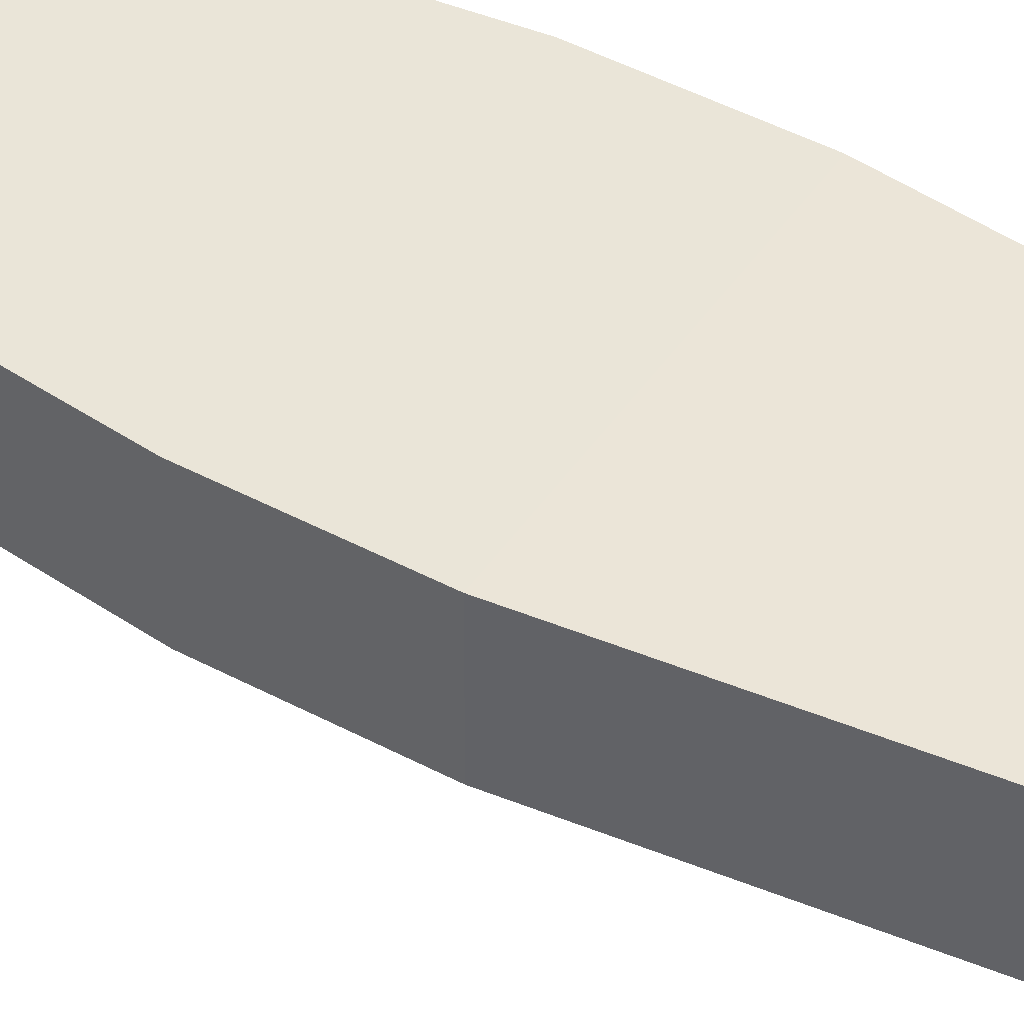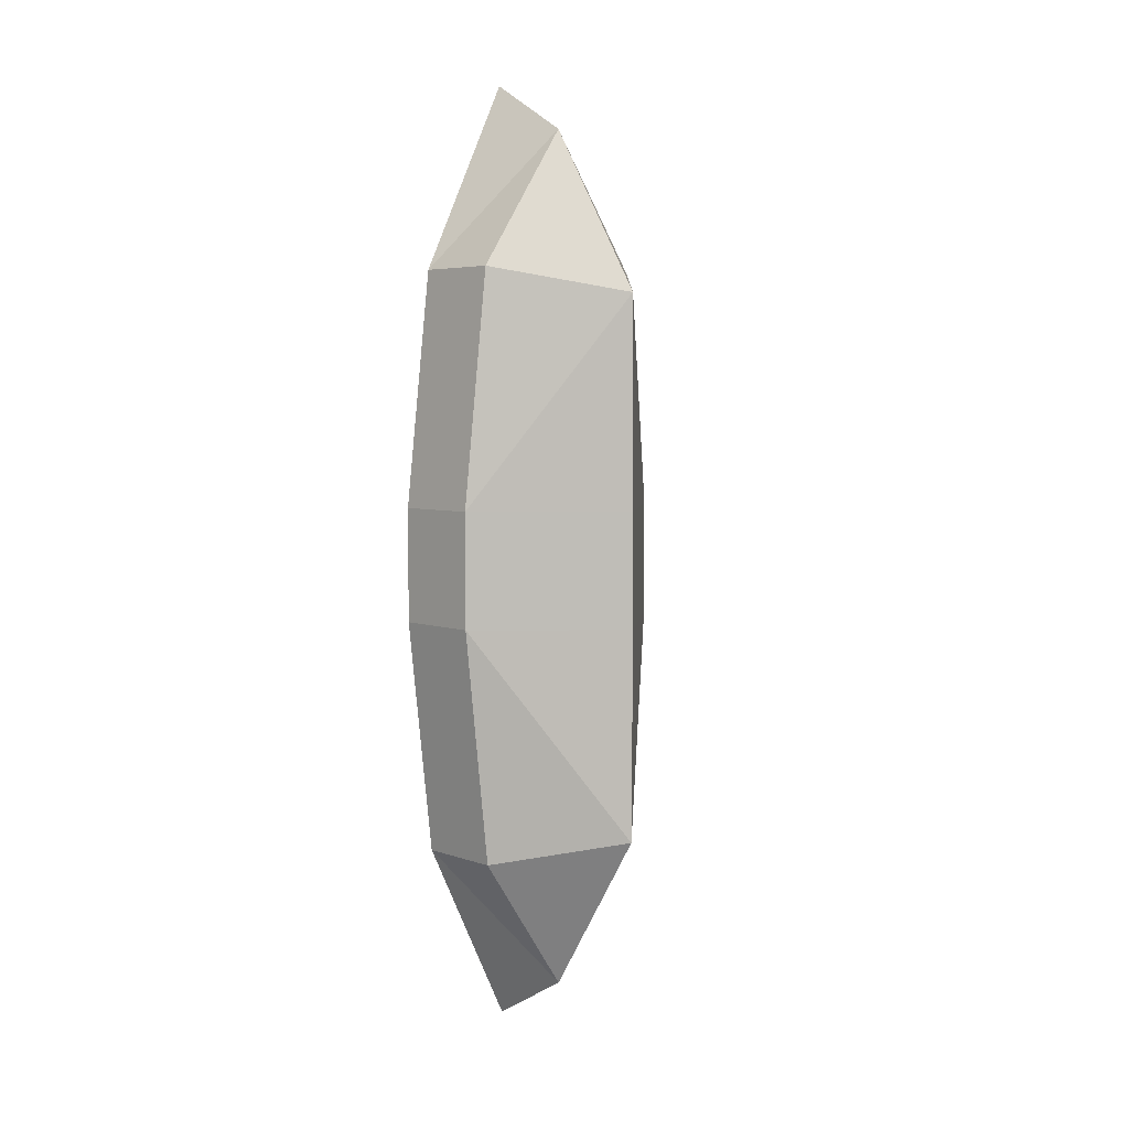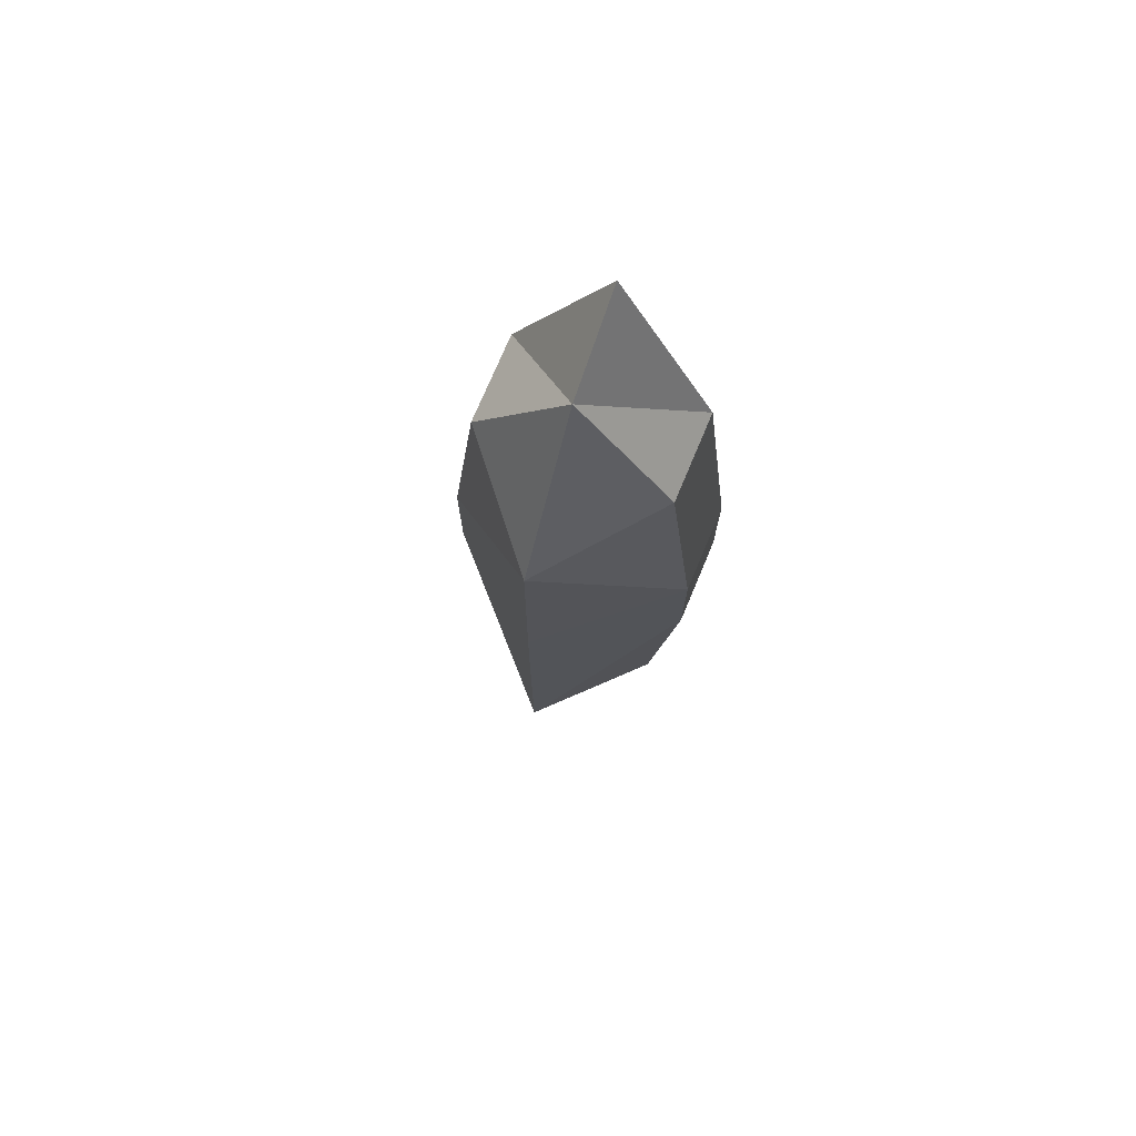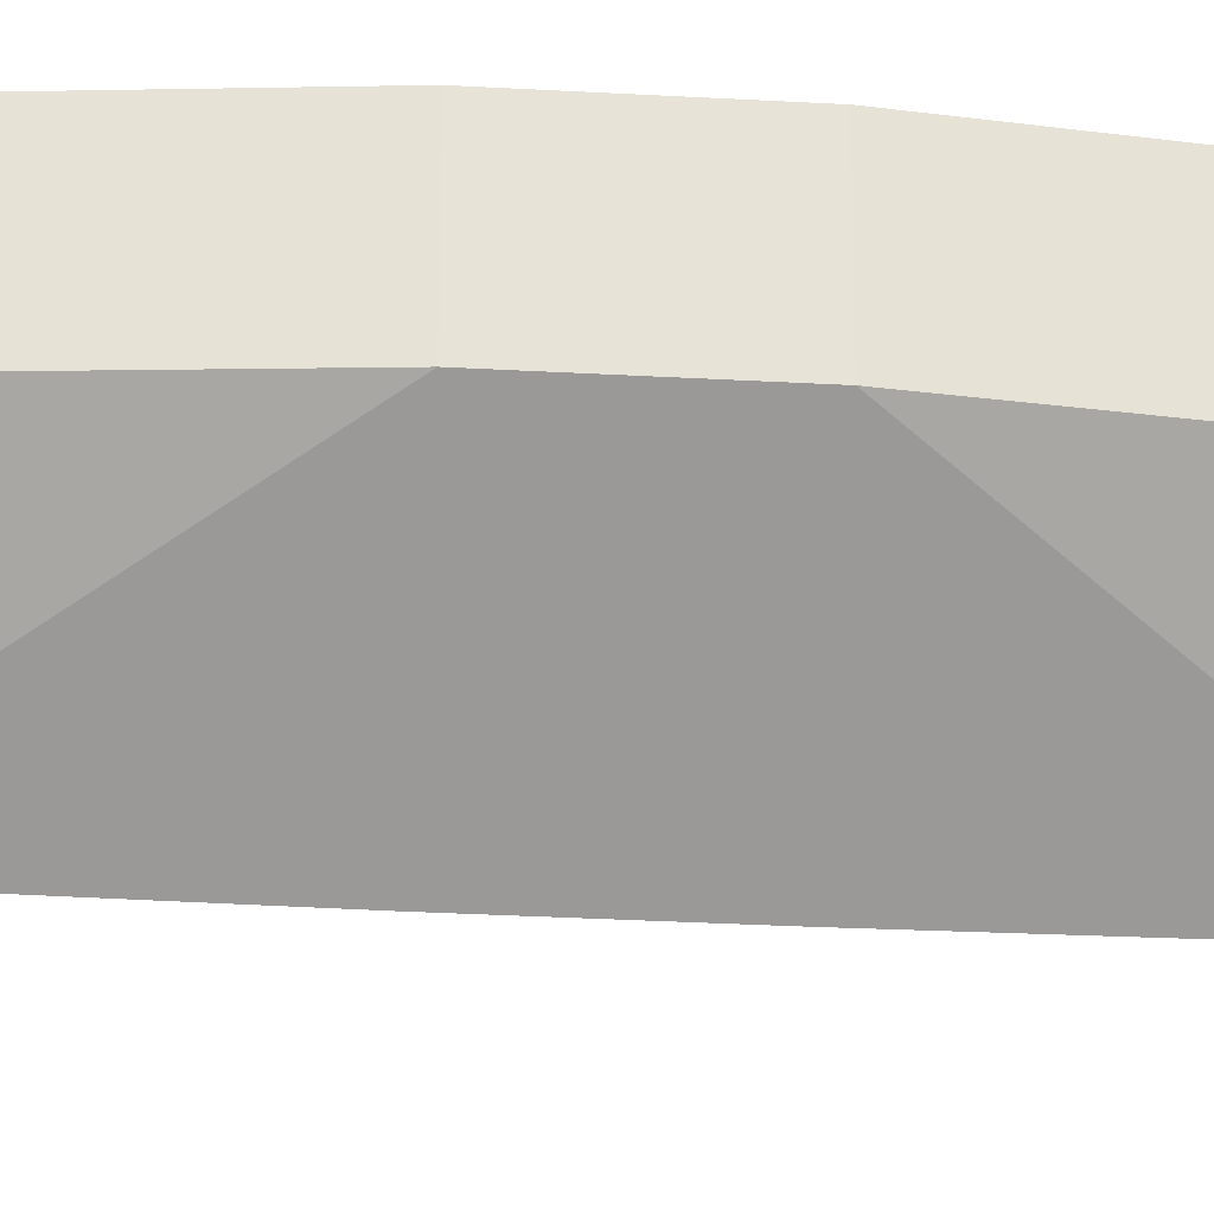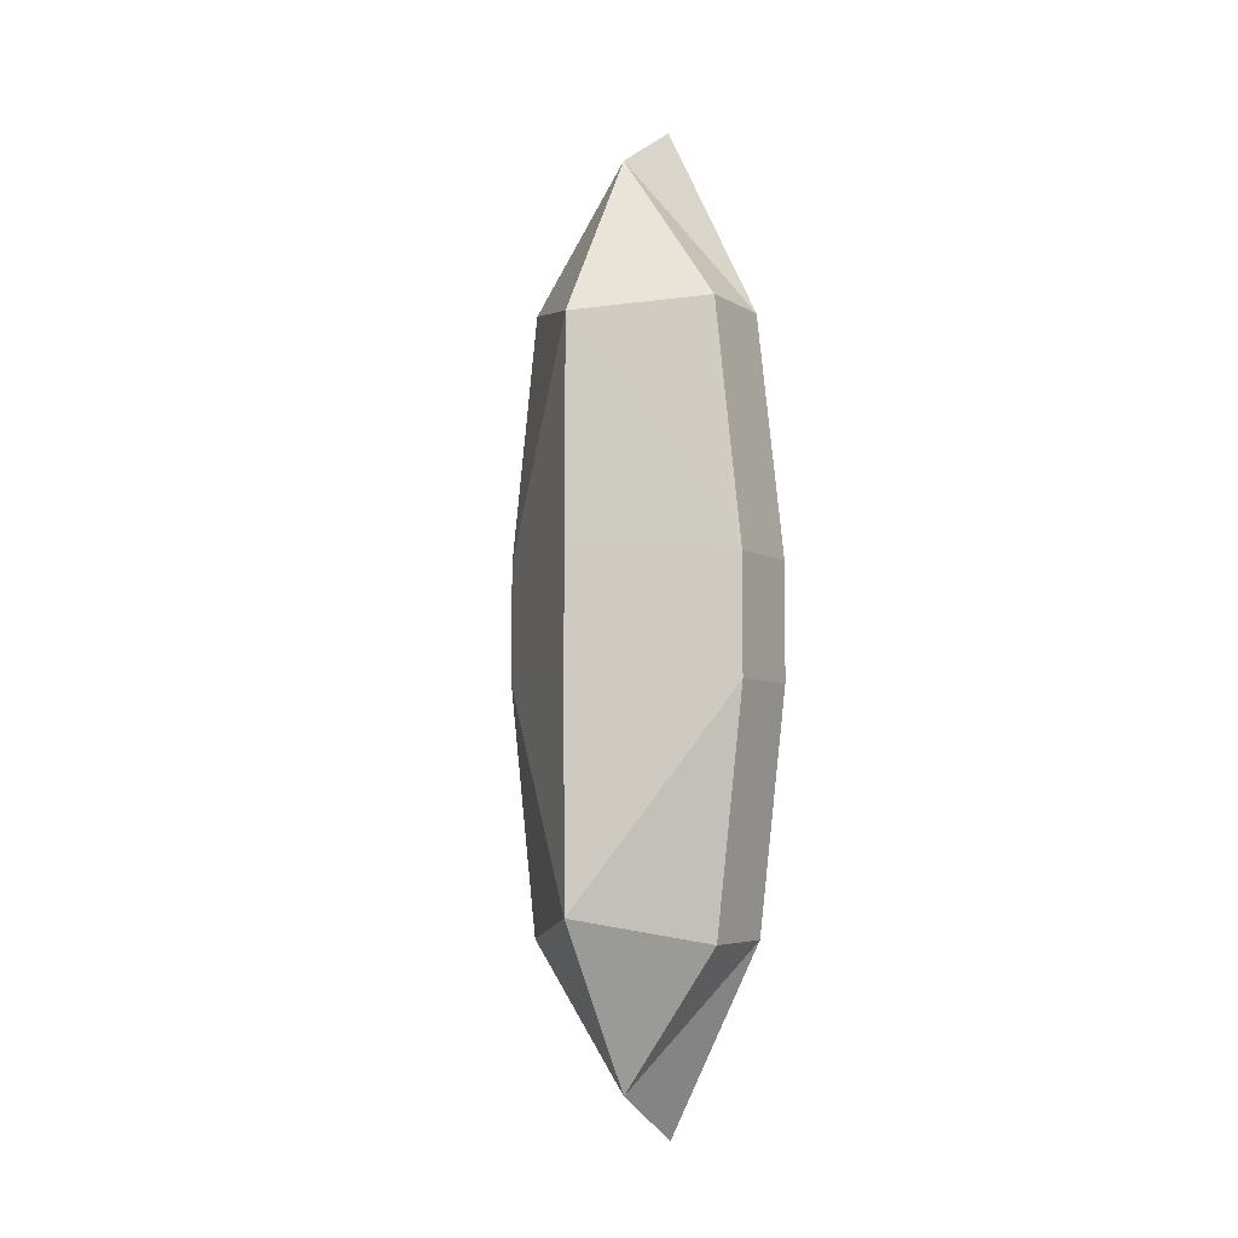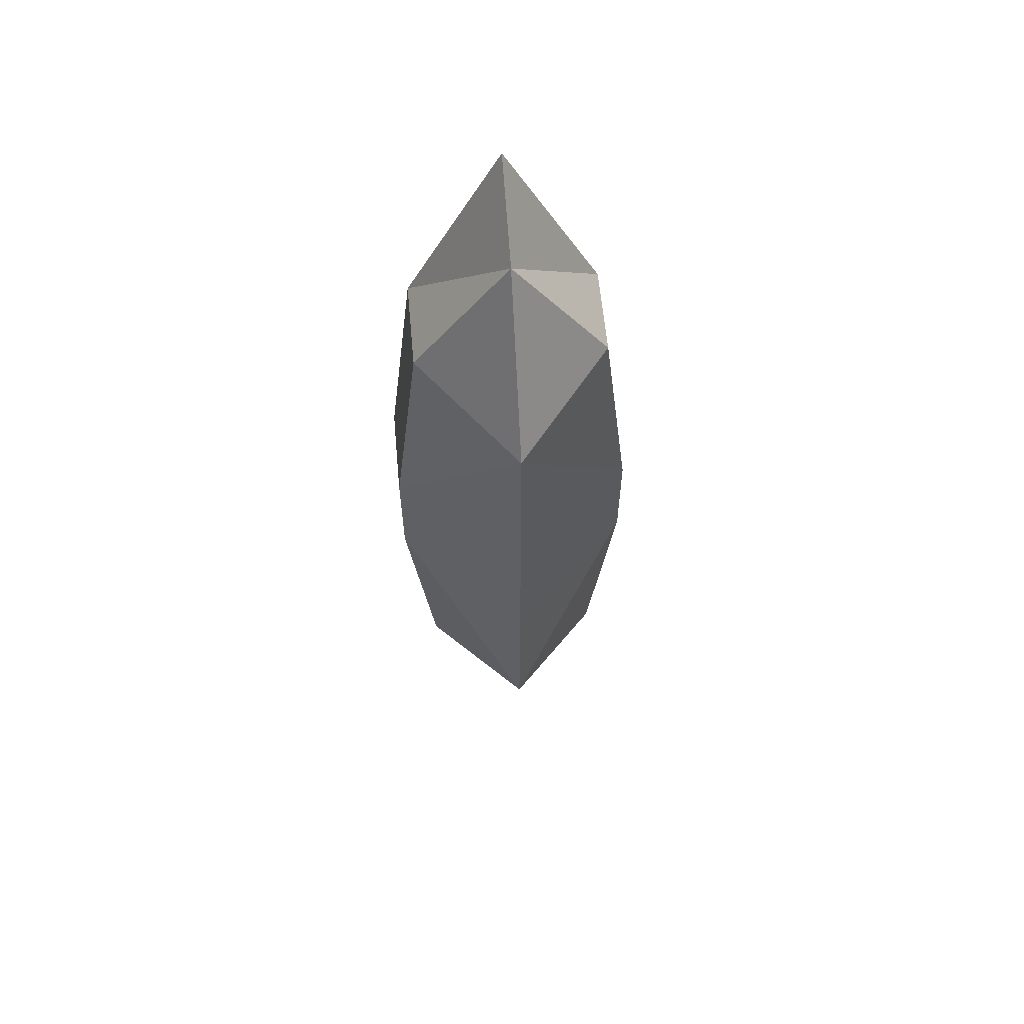
<metadata>
{"format":"obj","ext":"obj","renderer":"f3d","projection":"perspective","resolution":1024,"background":"white","views":[{"elev":45.3,"azim":-58.2,"up":"+Y"},{"elev":5.0,"azim":-42.3,"up":"+Z"},{"elev":73.7,"azim":22.7,"up":"+Z"},{"elev":-27.1,"azim":84.8,"up":"+Y"},{"elev":-5.0,"azim":29.2,"up":"+Z"},{"elev":60.8,"azim":-5.3,"up":"+Z"}]}
</metadata>
<code>
o Cube
v -6.071 -0.9499 -2.86
v -6.071 3.524 -2.86
v 6.022 3.524 -2.86
v 6.022 -0.9499 -2.86
v -4.728 -0.9413 -14.64
v -4.728 3.479 -14.64
v 4.679 3.479 -14.64
v 4.679 -0.9413 -14.64
v -6.071 -0.9499 2.86
v -6.071 3.524 2.86
v 6.022 3.524 2.86
v 6.022 -0.9499 2.86
v -4.728 -0.9413 14.64
v -4.728 3.479 14.64
v 4.679 3.479 14.64
v 4.679 -0.9413 14.64
v -0.02451 -0.9499 21.52
v -0.02451 3.524 24.09
v -0.02451 -0.9499 -21.52
v -0.02451 3.524 -24.09
v -0.02451 -6.32 2.86
v -0.02451 -6.247 13.34
v -4.728 -0.9413 14.64
v -4.728 3.479 14.64
v 4.679 3.479 14.64
v 4.679 -0.9413 14.64
v -0.02451 -0.9499 21.52
v -0.02451 3.524 24.09
v -0.02451 -6.247 13.34
v -6.071 -0.9499 0
v -6.071 3.524 0
v 6.022 -0.9499 0
v 6.022 3.524 0
v -0.02451 -6.32 0
v -6.071 1.548 0
v 0.6803 3.524 0
v 6.022 1.026 0
v 3.351 -3.322 0
v -2.695 -3.948 0
v -0.02451 -6.32 -2.86
v -0.02451 -6.247 -13.34
v -4.728 -0.9413 -14.64
v -4.728 3.479 -14.64
v 4.679 3.479 -14.64
v 4.679 -0.9413 -14.64
v -0.02451 -0.9499 -21.52
v -0.02451 3.524 -24.09
v -0.02451 -6.247 -13.34
f 7 20 6
f 35 10 31
f 30 35 2 1
f 1 6 5
f 4 8 7
f 1 2 6
f 12 15 16
f 33 37 4 3
f 36 11 33
f 37 12 32
f 15 14 18
f 10 15 11
f 9 14 10
f 17 13 22
f 14 17 18
f 9 22 13
f 15 17 16
f 6 19 5
f 31 36 3 2
f 12 22 21
f 39 21 9 30
f 16 17 22
f 7 8 19
f 30 9 10 35
f 6 20 19
f 1 41 40
f 37 32 4
f 2 3 7
f 12 11 15
f 7 19 20
f 31 10 11 36
f 33 11 12 37
f 10 14 15
f 9 13 14
f 14 13 17
f 9 21 22
f 15 18 17
f 4 7 3
f 12 16 22
f 39 34 21
f 12 21 34 38
f 2 7 6
f 1 5 41
f 35 31 2
f 36 33 3
f 12 38 32
f 8 41 19
f 19 41 5
f 4 40 41
f 39 30 1 40
f 4 41 8
f 39 40 34
f 4 38 34 40
f 4 32 38
l 13 23
l 14 24
l 15 25
l 16 26
l 17 27
l 18 28
l 22 29
l 5 42
l 6 43
l 7 44
l 8 45
l 19 46
l 20 47
l 41 48

</code>
